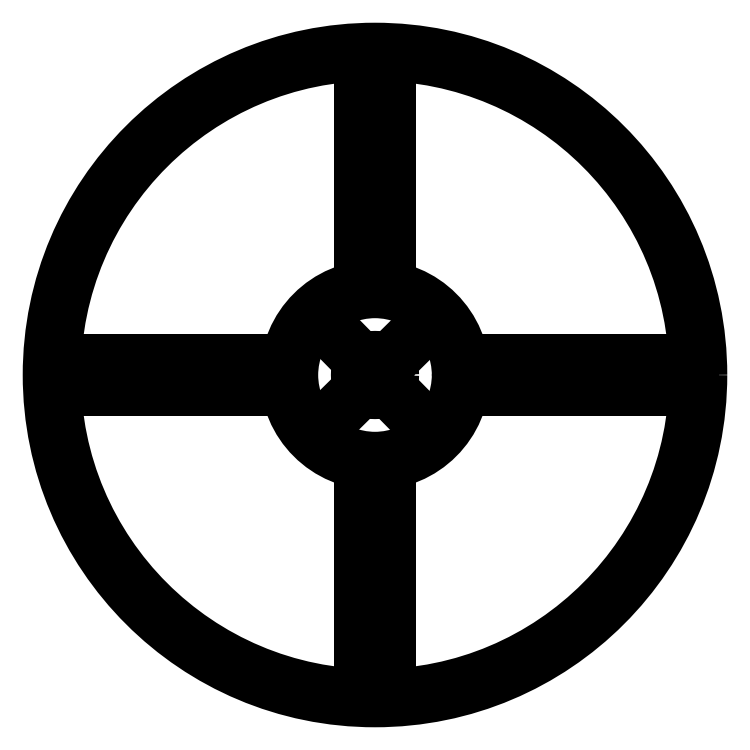
<metadata>
{"format":"dxf","ext":"dxf","renderer":"ezdxf+matplotlib","layout":"modelspace","background":"white","min_lineweight":24,"dpi":150}
</metadata>
<code>
0
SECTION
2
ENTITIES
0
CIRCLE
8
0
10
11.03
20
4.367
30
0
40
0.6
0
CIRCLE
8
0
10
11.03
20
4.367
30
0
40
0.585
0
CIRCLE
8
0
10
11.03
20
4.367
30
0
40
0.165
0
CIRCLE
8
0
10
11.03
20
4.367
30
0
40
0.15
0
CIRCLE
8
0
10
11.03
20
4.367
30
0
40
0.035
0
CIRCLE
8
0
10
11.03
20
4.367
30
0
40
0.025
0
LINE
8
0
10
11.62
20
4.397
30
0
11
11.2
21
4.397
31
0
0
LINE
8
0
10
11.62
20
4.337
30
0
11
11.2
21
4.337
31
0
0
LINE
8
0
10
11.06
20
3.782
30
0
11
11.06
21
4.205
31
0
0
LINE
8
0
10
11
20
3.782
30
0
11
11
21
4.205
31
0
0
LINE
8
0
10
10.45
20
4.397
30
0
11
10.87
21
4.397
31
0
0
LINE
8
0
10
10.45
20
4.337
30
0
11
10.87
21
4.337
31
0
0
LINE
8
0
10
11
20
4.952
30
0
11
11
21
4.53
31
0
0
LINE
8
0
10
11.06
20
4.952
30
0
11
11.06
21
4.53
31
0
0
LINE
8
0
10
11.14
20
4.257
30
0
11
11.06
21
4.339
31
0
0
LINE
8
0
10
11.14
20
4.264
30
0
11
11.06
21
4.346
31
0
0
LINE
8
0
10
11.14
20
4.469
30
0
11
11.06
21
4.388
31
0
0
LINE
8
0
10
11.14
20
4.476
30
0
11
11.06
21
4.396
31
0
0
LINE
8
0
10
10.93
20
4.471
30
0
11
11.01
21
4.389
31
0
0
LINE
8
0
10
10.93
20
4.478
30
0
11
11.01
21
4.396
31
0
0
LINE
8
0
10
10.93
20
4.259
30
0
11
11.01
21
4.339
31
0
0
LINE
8
0
10
10.92
20
4.266
30
0
11
11.01
21
4.346
31
0
0
ENDSEC
0
EOF

</code>
